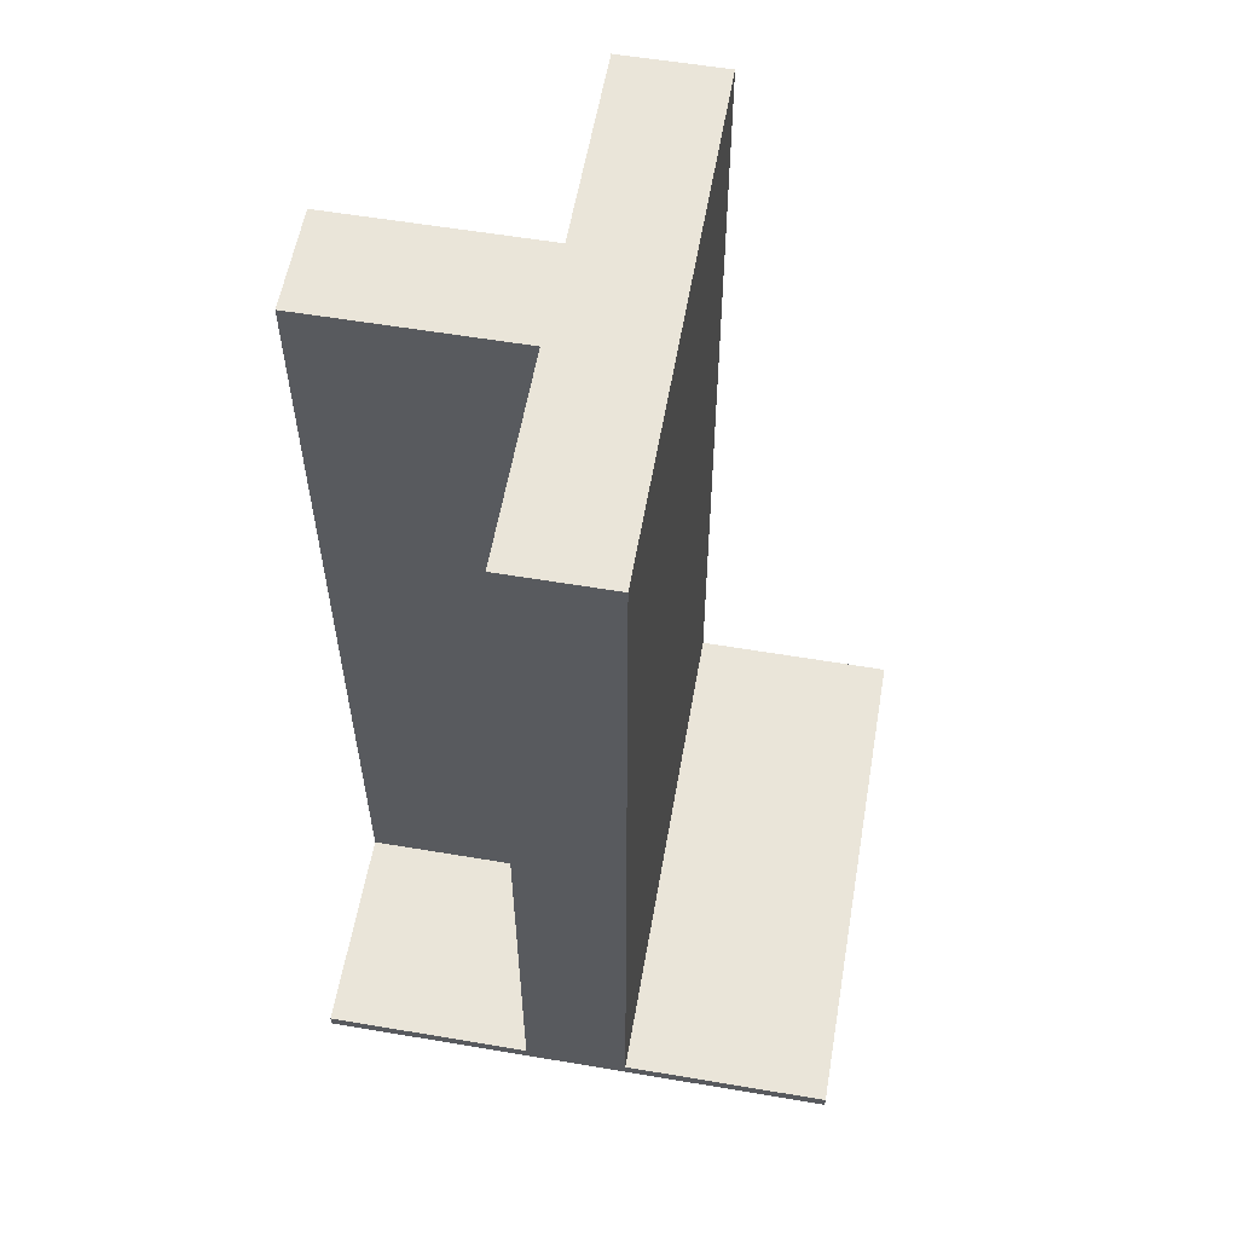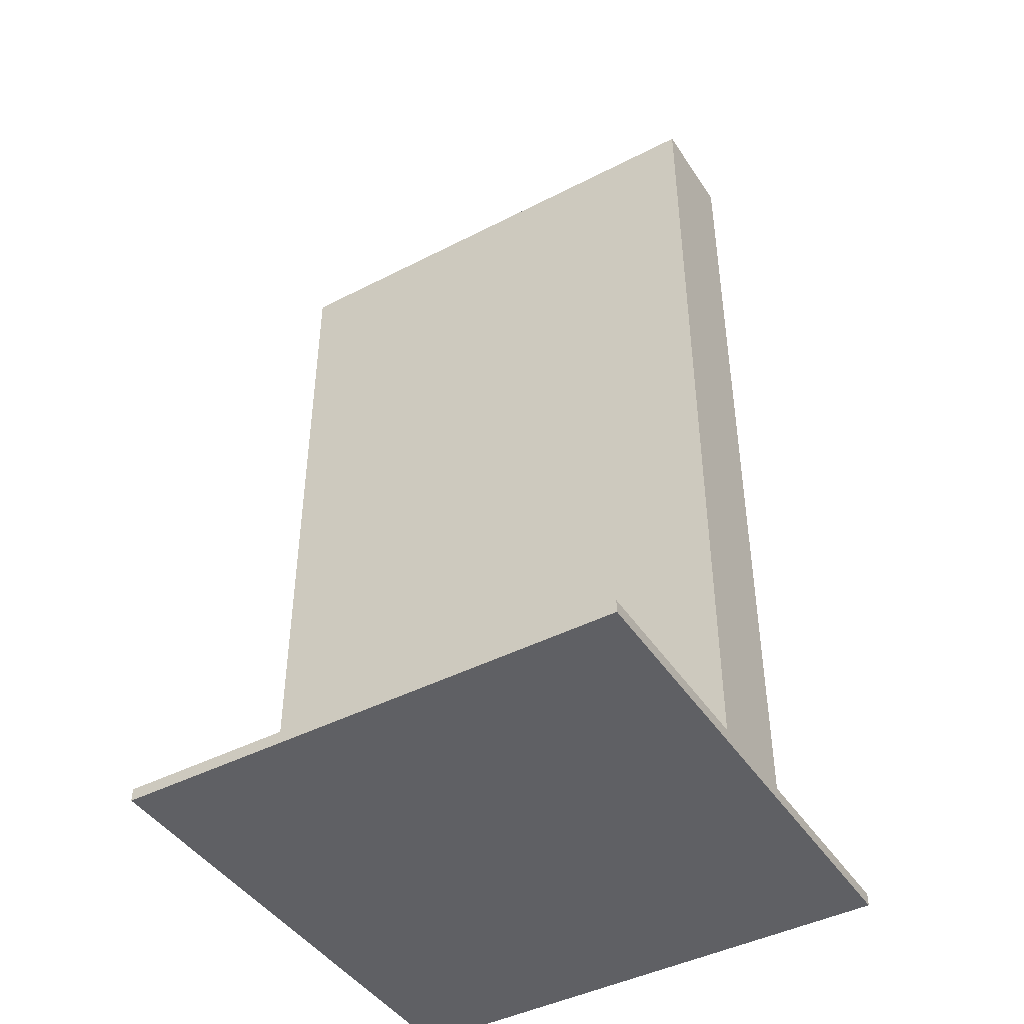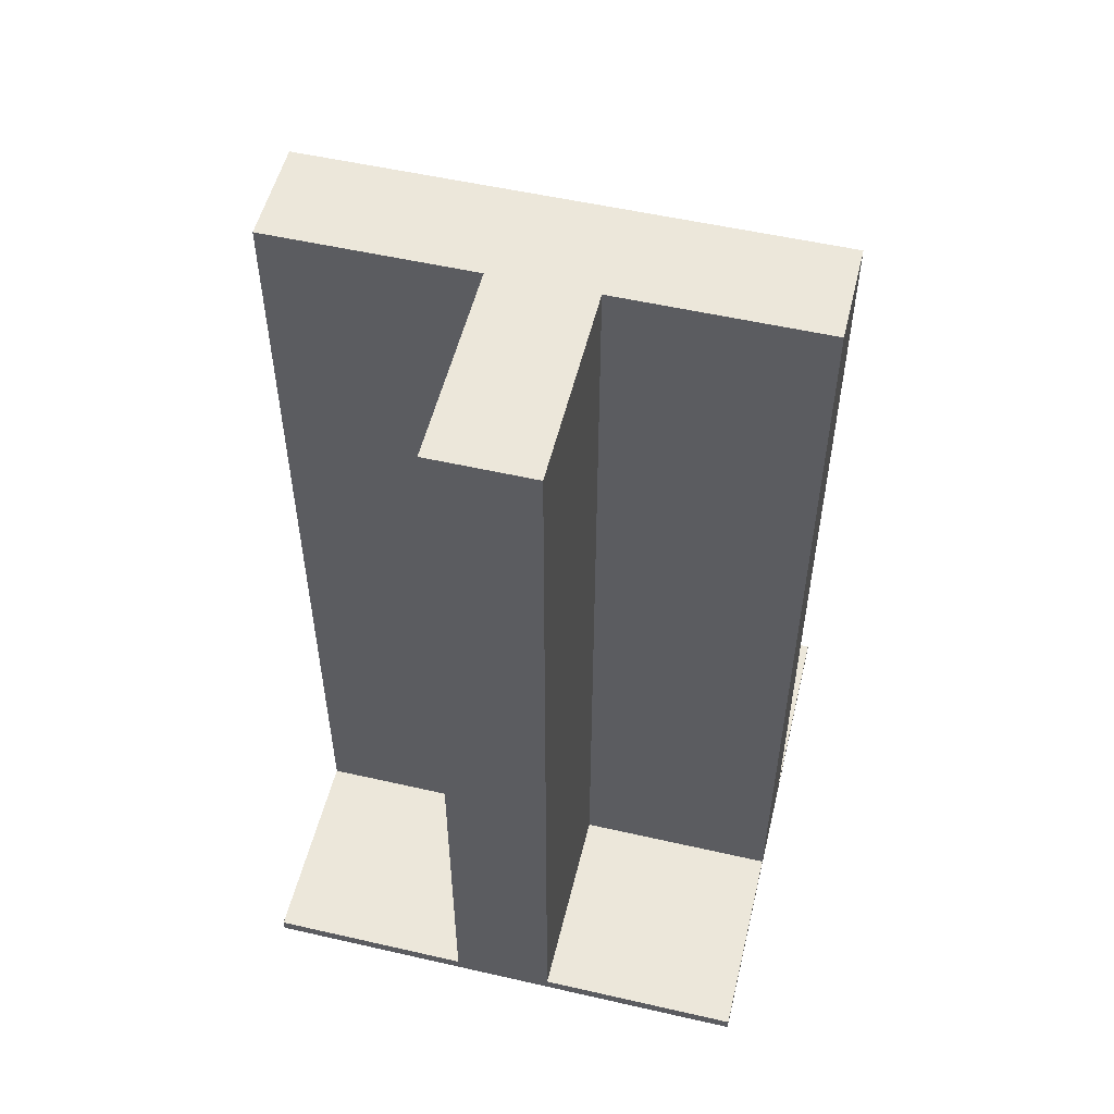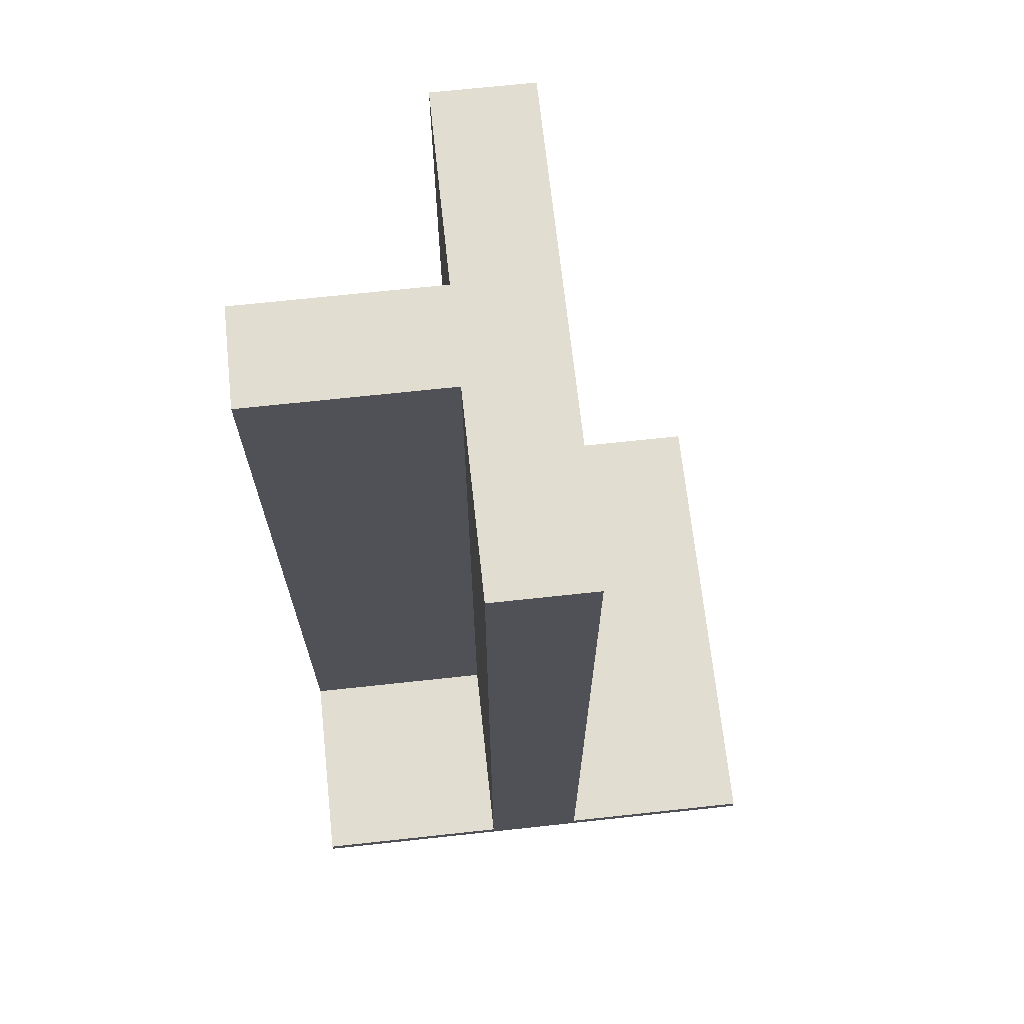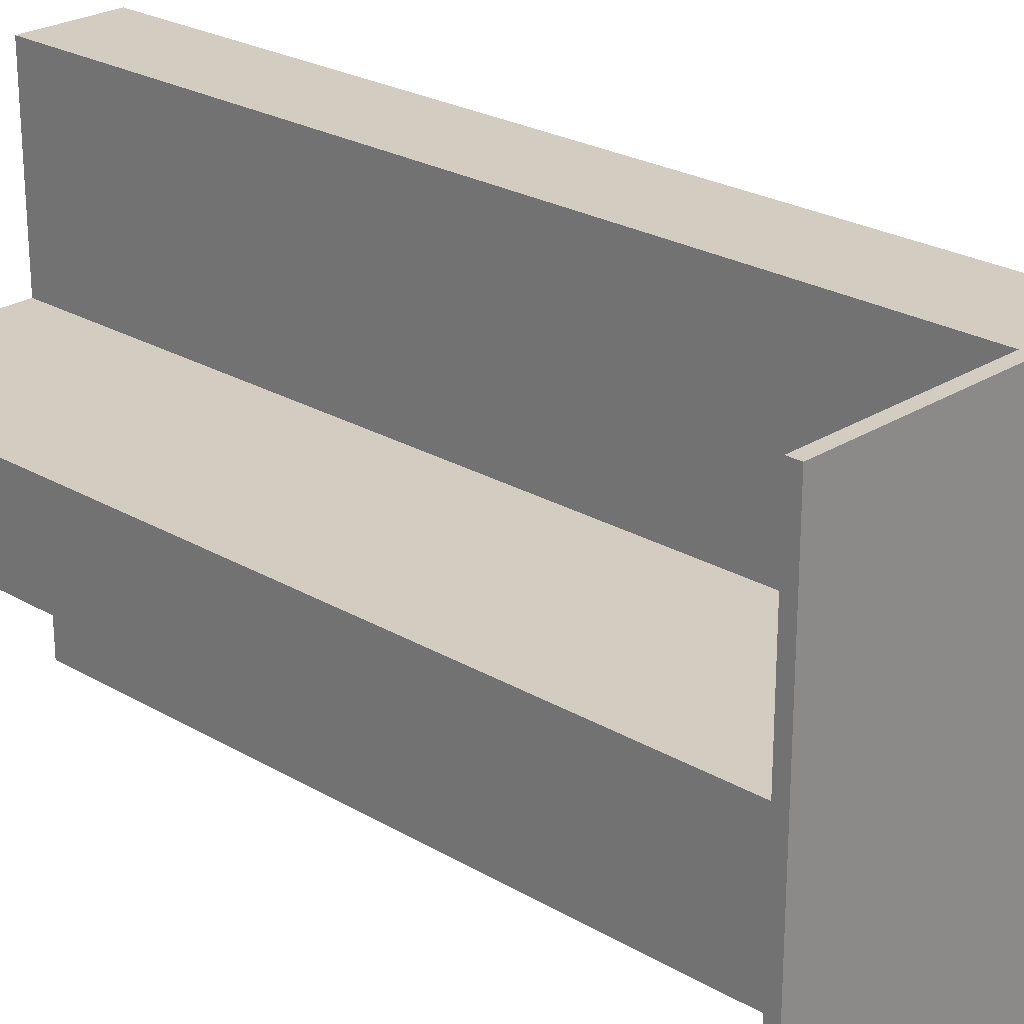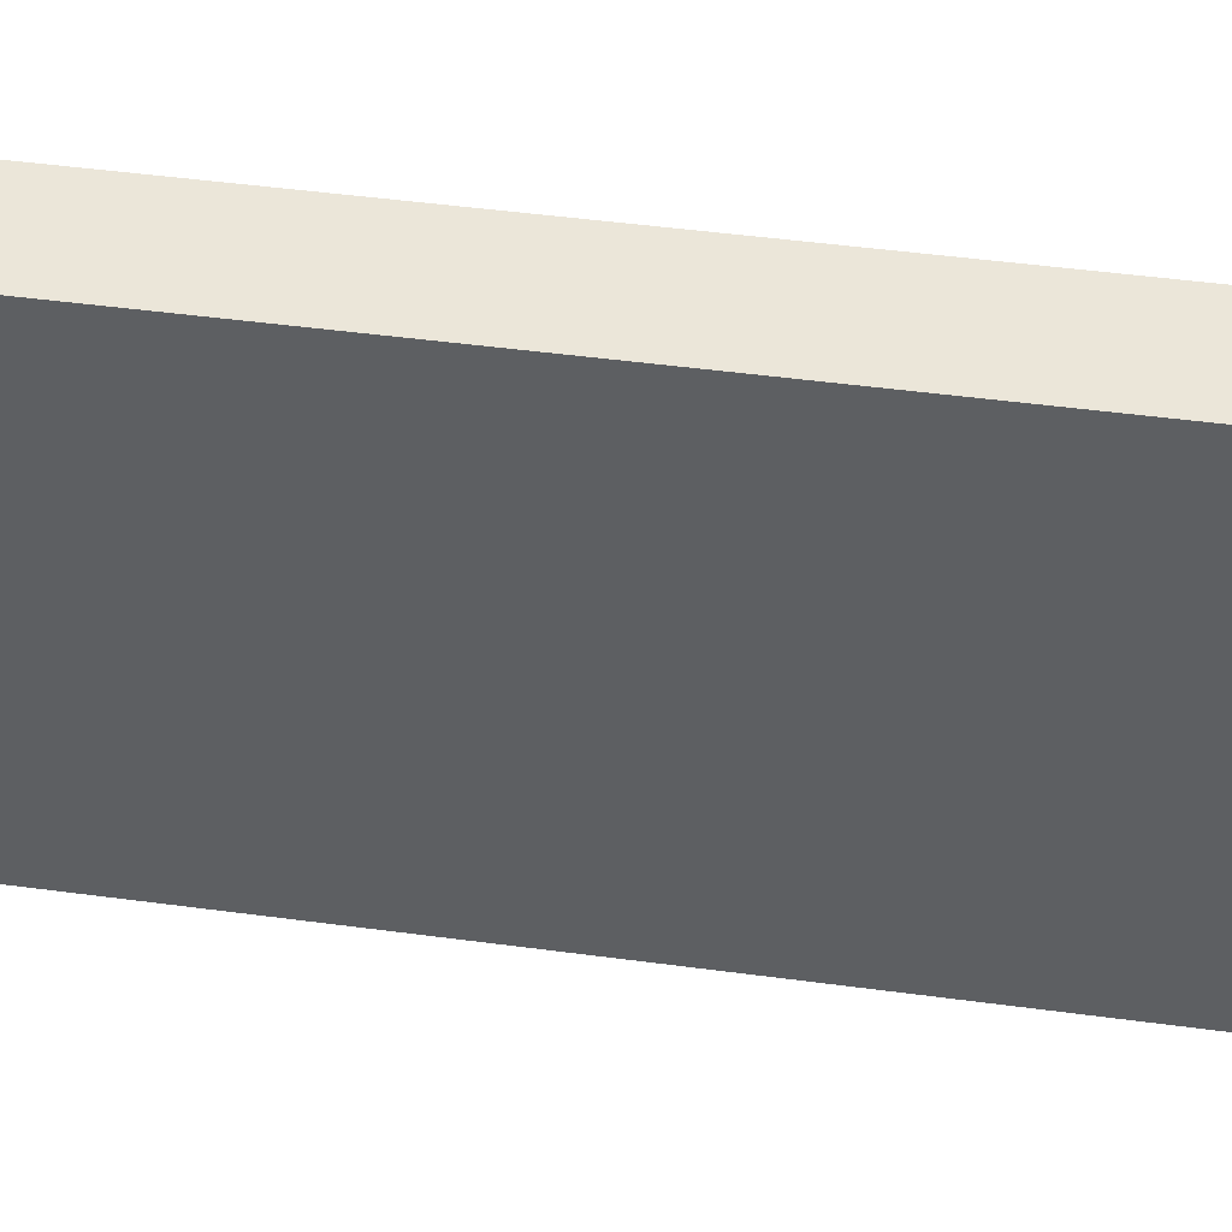
<metadata>
{"format":"obj","ext":"obj","renderer":"f3d","projection":"perspective","resolution":1024,"background":"white","views":[{"elev":58.1,"azim":9.9,"up":"+Y"},{"elev":-44.0,"azim":121.1,"up":"+Y"},{"elev":53.6,"azim":-76.3,"up":"+Y"},{"elev":68.8,"azim":-6.2,"up":"+Y"},{"elev":24.5,"azim":-46.1,"up":"+Z"},{"elev":48.4,"azim":98.5,"up":"+Z"}]}
</metadata>
<code>
v -20 0 20
v -20 0 -20
v -20 1 20
v -20 1 4
v -20 1 3
v -20 1 -3
v -20 1 -4
v -20 1 -20
v -20 6 4
v -20 6 3
v -20 6 -3
v -20 6 -4
v -20 7 4
v -20 7 3
v -20 61 4
v -20 61 3
v -20 61 -3
v -20 61 -4
v -20 64 4
v -20 64 3
v -20 64 -3
v -20 64 -4
v -20 67 4
v -20 67 3
v -20 69 4
v -20 69 3
v -20 71 4
v -20 71 3
v -20 71 -3
v -20 71 -4
v -4 1 20
v -4 1 19
v -4 1 4
v -4 1 -4
v -4 1 -19
v -4 1 -20
v -4 6 20
v -4 6 4
v -4 6 -4
v -4 6 -20
v -4 7 20
v -4 7 4
v -4 61 20
v -4 61 4
v -4 61 -4
v -4 61 -20
v -4 63 7
v -4 63 6
v -4 64 20
v -4 64 7
v -4 64 6
v -4 64 4
v -4 64 -4
v -4 64 -20
v -4 65 7
v -4 65 6
v -4 66 -7
v -4 66 -8
v -4 66 -15
v -4 66 -16
v -4 67 20
v -4 67 19
v -4 67 10
v -4 67 9
v -4 67 -7
v -4 67 -8
v -4 67 -11
v -4 67 -12
v -4 67 -15
v -4 67 -16
v -4 68 20
v -4 68 19
v -4 68 10
v -4 68 9
v -4 69 15
v -4 69 14
v -4 69 10
v -4 69 9
v -4 69 -10
v -4 69 -11
v -4 69 -12
v -4 69 -18
v -4 69 -19
v -4 70 14
v -4 70 11
v -4 70 -9
v -4 70 -10
v -4 70 -18
v -4 70 -19
v -4 71 20
v -4 71 15
v -4 71 11
v -4 71 10
v -4 71 9
v -4 71 4
v -4 71 -4
v -4 71 -9
v -4 71 -11
v -4 71 -20
v 4 1 20
v 4 1 -20
v 4 71 20
v 4 71 -20
v 20 0 20
v 20 0 -20
v 20 1 20
v 20 1 -20
v -20 0 20
v -20 1 20
v -4 1 20
v -4 6 20
v -4 7 20
v -4 61 20
v -4 64 20
v -4 67 20
v -4 68 20
v -4 71 20
v -3 0 20
v -3 1 20
v -3 6 20
v -3 7 20
v -3 61 20
v -3 64 20
v -3 67 20
v -3 68 20
v -3 71 20
v 4 1 20
v 4 71 20
v 20 0 20
v 20 1 20
v -20 1 4
v -20 6 4
v -20 7 4
v -20 61 4
v -20 64 4
v -20 67 4
v -20 69 4
v -20 71 4
v -19 1 4
v -19 67 4
v -19 69 4
v -15 70 4
v -15 71 4
v -14 68 4
v -14 70 4
v -13 68 4
v -13 71 4
v -8 66 4
v -8 67 4
v -7 66 4
v -7 67 4
v -4 1 4
v -4 6 4
v -4 7 4
v -4 61 4
v -4 64 4
v -4 71 4
v -20 1 -4
v -20 6 -4
v -20 61 -4
v -20 64 -4
v -20 71 -4
v -19 1 -4
v -16 68 -4
v -16 69 -4
v -15 68 -4
v -15 69 -4
v -15 70 -4
v -15 71 -4
v -14 69 -4
v -14 70 -4
v -13 69 -4
v -13 71 -4
v -12 66 -4
v -12 67 -4
v -12 69 -4
v -12 71 -4
v -11 66 -4
v -11 67 -4
v -11 69 -4
v -11 71 -4
v -7 68 -4
v -7 69 -4
v -6 68 -4
v -6 69 -4
v -4 1 -4
v -4 6 -4
v -4 61 -4
v -4 64 -4
v -4 71 -4
v -20 0 -20
v -20 1 -20
v -4 1 -20
v -4 6 -20
v -4 61 -20
v -4 64 -20
v -4 71 -20
v -3 0 -20
v -3 1 -20
v -3 6 -20
v -3 61 -20
v -3 64 -20
v -3 71 -20
v 4 1 -20
v 4 71 -20
v 20 0 -20
v 20 1 -20
v -20 0 20
v -3 0 20
v 20 0 20
v -19 0 19
v -3 0 19
v -2 0 19
v -1 0 19
v 1 0 19
v 4 0 19
v -19 0 1
v -2 0 1
v -1 0 1
v 1 0 1
v 4 0 1
v -19 0 -1
v -2 0 -1
v -1 0 -1
v 1 0 -1
v 4 0 -1
v -19 0 -19
v -3 0 -19
v -2 0 -19
v -1 0 -19
v 1 0 -19
v 4 0 -19
v -20 0 -20
v -3 0 -20
v 20 0 -20
v -20 1 20
v -4 1 20
v 4 1 20
v 20 1 20
v -19 1 19
v -4 1 19
v -20 1 4
v -19 1 4
v -4 1 4
v -20 1 -4
v -19 1 -4
v -4 1 -4
v -19 1 -19
v -4 1 -19
v -20 1 -20
v -4 1 -20
v 4 1 -20
v 20 1 -20
v -4 71 20
v -3 71 20
v 4 71 20
v -4 71 15
v -3 71 15
v -4 71 11
v -3 71 11
v -4 71 10
v -3 71 10
v -4 71 9
v -3 71 9
v -20 71 4
v -15 71 4
v -13 71 4
v -4 71 4
v -3 71 4
v -20 71 3
v -15 71 3
v -13 71 3
v -4 71 3
v -20 71 -3
v -15 71 -3
v -13 71 -3
v -12 71 -3
v -11 71 -3
v -4 71 -3
v -20 71 -4
v -15 71 -4
v -13 71 -4
v -12 71 -4
v -11 71 -4
v -4 71 -4
v -3 71 -4
v -4 71 -9
v -3 71 -9
v -4 71 -11
v -3 71 -11
v -4 71 -20
v -3 71 -20
v 4 71 -20
f 3 2 1
f 4 2 3
f 5 2 4
f 6 2 5
f 7 2 6
f 8 2 7
f 9 5 4
f 10 6 5
f 10 5 9
f 11 7 6
f 11 6 10
f 12 7 11
f 13 10 9
f 14 11 10
f 14 10 13
f 15 14 13
f 16 11 14
f 16 14 15
f 17 12 11
f 17 11 16
f 18 12 17
f 19 16 15
f 20 17 16
f 20 16 19
f 21 18 17
f 21 17 20
f 22 18 21
f 23 20 19
f 24 21 20
f 24 20 23
f 25 24 23
f 26 21 24
f 26 24 25
f 27 26 25
f 28 21 26
f 28 26 27
f 29 22 21
f 29 21 28
f 30 22 29
f 37 32 31
f 37 33 32
f 38 33 37
f 39 36 35
f 39 35 34
f 40 36 39
f 41 38 37
f 42 38 41
f 43 42 41
f 44 42 43
f 45 40 39
f 46 40 45
f 47 44 43
f 48 44 47
f 49 47 43
f 50 48 47
f 50 47 49
f 51 44 48
f 51 48 50
f 52 44 51
f 53 46 45
f 54 46 53
f 55 50 49
f 55 51 50
f 56 52 51
f 56 51 55
f 57 54 53
f 58 54 57
f 59 54 58
f 60 54 59
f 61 55 49
f 61 56 55
f 62 56 61
f 63 56 62
f 64 56 63
f 65 57 53
f 65 58 57
f 66 59 58
f 66 58 65
f 67 59 66
f 68 59 67
f 69 60 59
f 69 59 68
f 70 54 60
f 70 60 69
f 71 62 61
f 72 63 62
f 72 62 71
f 73 64 63
f 73 63 72
f 74 56 64
f 74 64 73
f 75 73 72
f 75 72 71
f 75 74 73
f 76 74 75
f 77 74 76
f 78 56 74
f 78 74 77
f 79 66 65
f 79 67 66
f 80 68 67
f 80 67 79
f 81 69 68
f 81 68 80
f 81 70 69
f 82 54 70
f 82 70 81
f 83 54 82
f 84 77 76
f 84 76 75
f 85 77 84
f 86 79 65
f 87 80 79
f 87 79 86
f 88 83 82
f 88 81 80
f 88 82 81
f 89 54 83
f 89 83 88
f 90 75 71
f 91 85 84
f 91 75 90
f 91 84 75
f 92 77 85
f 92 85 91
f 93 78 77
f 93 77 92
f 94 56 78
f 94 78 93
f 95 52 56
f 95 56 94
f 96 86 65
f 96 65 53
f 97 87 86
f 97 86 96
f 98 88 80
f 98 87 97
f 98 80 87
f 98 89 88
f 99 54 89
f 99 89 98
f 100 101 102
f 102 101 103
f 104 105 106
f 106 105 107
f 110 109 108
f 118 110 108
f 119 111 110
f 119 110 118
f 120 112 111
f 120 111 119
f 121 113 112
f 121 112 120
f 122 114 113
f 122 113 121
f 123 115 114
f 123 114 122
f 124 116 115
f 124 115 123
f 125 117 116
f 125 116 124
f 126 117 125
f 127 124 123
f 127 119 118
f 127 126 125
f 127 125 124
f 127 123 122
f 127 122 121
f 127 121 120
f 127 120 119
f 128 126 127
f 129 127 118
f 130 127 129
f 139 132 131
f 140 136 135
f 140 137 136
f 141 138 137
f 141 137 140
f 142 141 140
f 142 138 141
f 143 138 142
f 144 142 140
f 145 143 142
f 145 142 144
f 146 144 140
f 146 145 144
f 147 143 145
f 147 145 146
f 148 140 135
f 148 146 140
f 148 147 146
f 149 147 148
f 150 148 135
f 150 149 148
f 151 147 149
f 151 149 150
f 152 132 139
f 153 133 132
f 153 132 152
f 154 134 133
f 154 133 153
f 155 135 134
f 155 134 154
f 156 150 135
f 156 135 155
f 156 151 150
f 157 147 151
f 157 151 156
f 158 159 163
f 161 162 164
f 164 162 165
f 161 164 166
f 164 165 166
f 165 162 167
f 166 165 167
f 167 162 168
f 168 162 169
f 166 167 170
f 167 168 170
f 168 169 171
f 170 168 171
f 166 170 172
f 170 171 172
f 171 169 173
f 172 171 173
f 161 166 174
f 166 172 174
f 172 173 174
f 174 173 175
f 175 173 176
f 176 173 177
f 161 174 178
f 174 175 178
f 175 176 179
f 178 175 179
f 176 177 180
f 179 176 180
f 180 177 181
f 178 179 182
f 179 180 182
f 180 181 182
f 182 181 183
f 178 182 184
f 182 183 184
f 183 181 185
f 184 183 185
f 163 159 186
f 159 160 187
f 186 159 187
f 160 161 188
f 187 160 188
f 161 178 189
f 188 161 189
f 178 184 189
f 184 185 189
f 185 181 190
f 189 185 190
f 191 192 193
f 191 193 198
f 193 194 199
f 198 193 199
f 194 195 200
f 199 194 200
f 195 196 201
f 200 195 201
f 196 197 202
f 201 196 202
f 202 197 203
f 200 201 204
f 198 199 204
f 202 203 204
f 201 202 204
f 199 200 204
f 204 203 205
f 198 204 206
f 206 204 207
f 211 209 208
f 212 210 209
f 212 209 211
f 213 210 212
f 214 210 213
f 215 210 214
f 216 210 215
f 217 211 208
f 217 212 211
f 217 213 212
f 218 214 213
f 218 213 217
f 219 215 214
f 219 214 218
f 220 216 215
f 220 215 219
f 221 210 216
f 221 216 220
f 222 220 219
f 222 219 218
f 222 221 220
f 222 217 208
f 222 218 217
f 223 221 222
f 224 221 223
f 225 221 224
f 226 210 221
f 226 221 225
f 227 222 208
f 227 223 222
f 228 223 227
f 229 224 223
f 229 223 228
f 230 225 224
f 230 224 229
f 231 226 225
f 231 225 230
f 232 210 226
f 232 226 231
f 233 228 227
f 233 227 208
f 234 229 228
f 234 228 233
f 234 231 230
f 234 232 231
f 234 230 229
f 235 210 232
f 235 232 234
f 236 237 240
f 240 237 241
f 236 240 242
f 240 241 243
f 242 240 243
f 243 241 244
f 245 246 248
f 246 247 248
f 248 247 249
f 245 248 250
f 248 249 250
f 250 249 251
f 238 239 252
f 252 239 253
f 254 255 257
f 255 256 258
f 257 255 258
f 257 258 259
f 258 256 260
f 259 258 260
f 259 260 261
f 260 256 262
f 261 260 262
f 261 262 263
f 262 256 264
f 263 262 264
f 263 264 268
f 264 256 269
f 268 264 269
f 265 266 270
f 266 267 271
f 270 266 271
f 267 268 272
f 271 267 272
f 268 269 273
f 272 268 273
f 270 271 274
f 271 272 274
f 272 273 274
f 274 273 275
f 275 273 276
f 276 273 277
f 277 273 278
f 273 269 279
f 278 273 279
f 274 275 280
f 275 276 281
f 280 275 281
f 276 277 282
f 281 276 282
f 277 278 283
f 282 277 283
f 278 279 284
f 283 278 284
f 279 269 285
f 284 279 285
f 269 256 286
f 285 269 286
f 285 286 287
f 286 256 288
f 287 286 288
f 287 288 289
f 288 256 290
f 289 288 290
f 289 290 291
f 290 256 292
f 291 290 292
f 292 256 293

</code>
